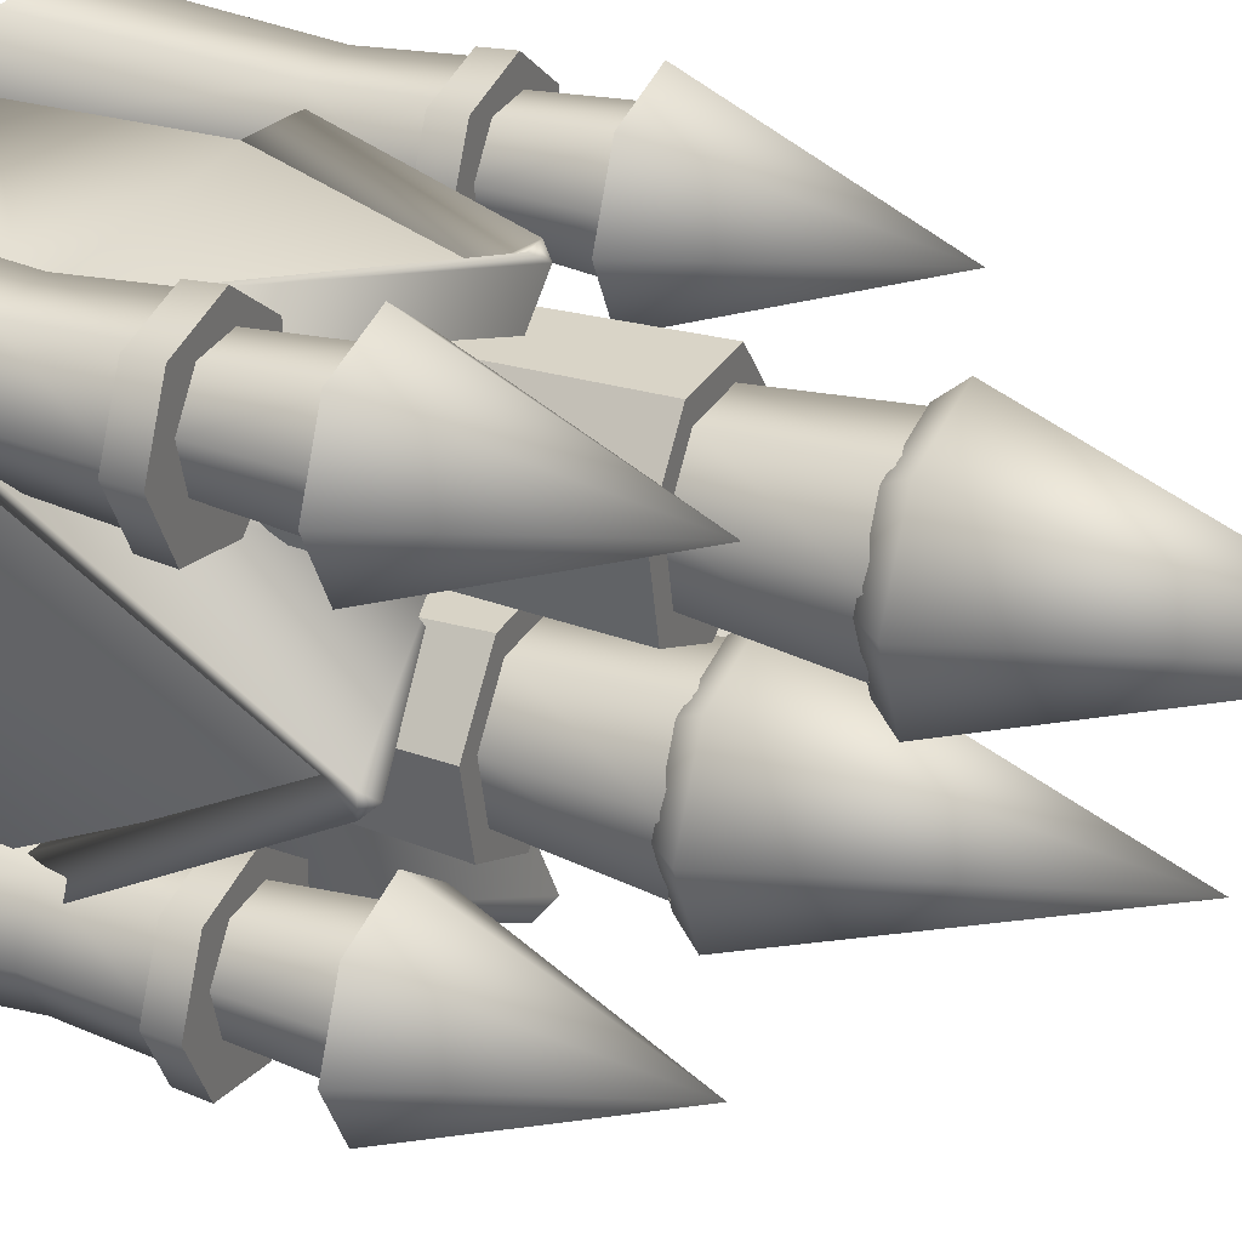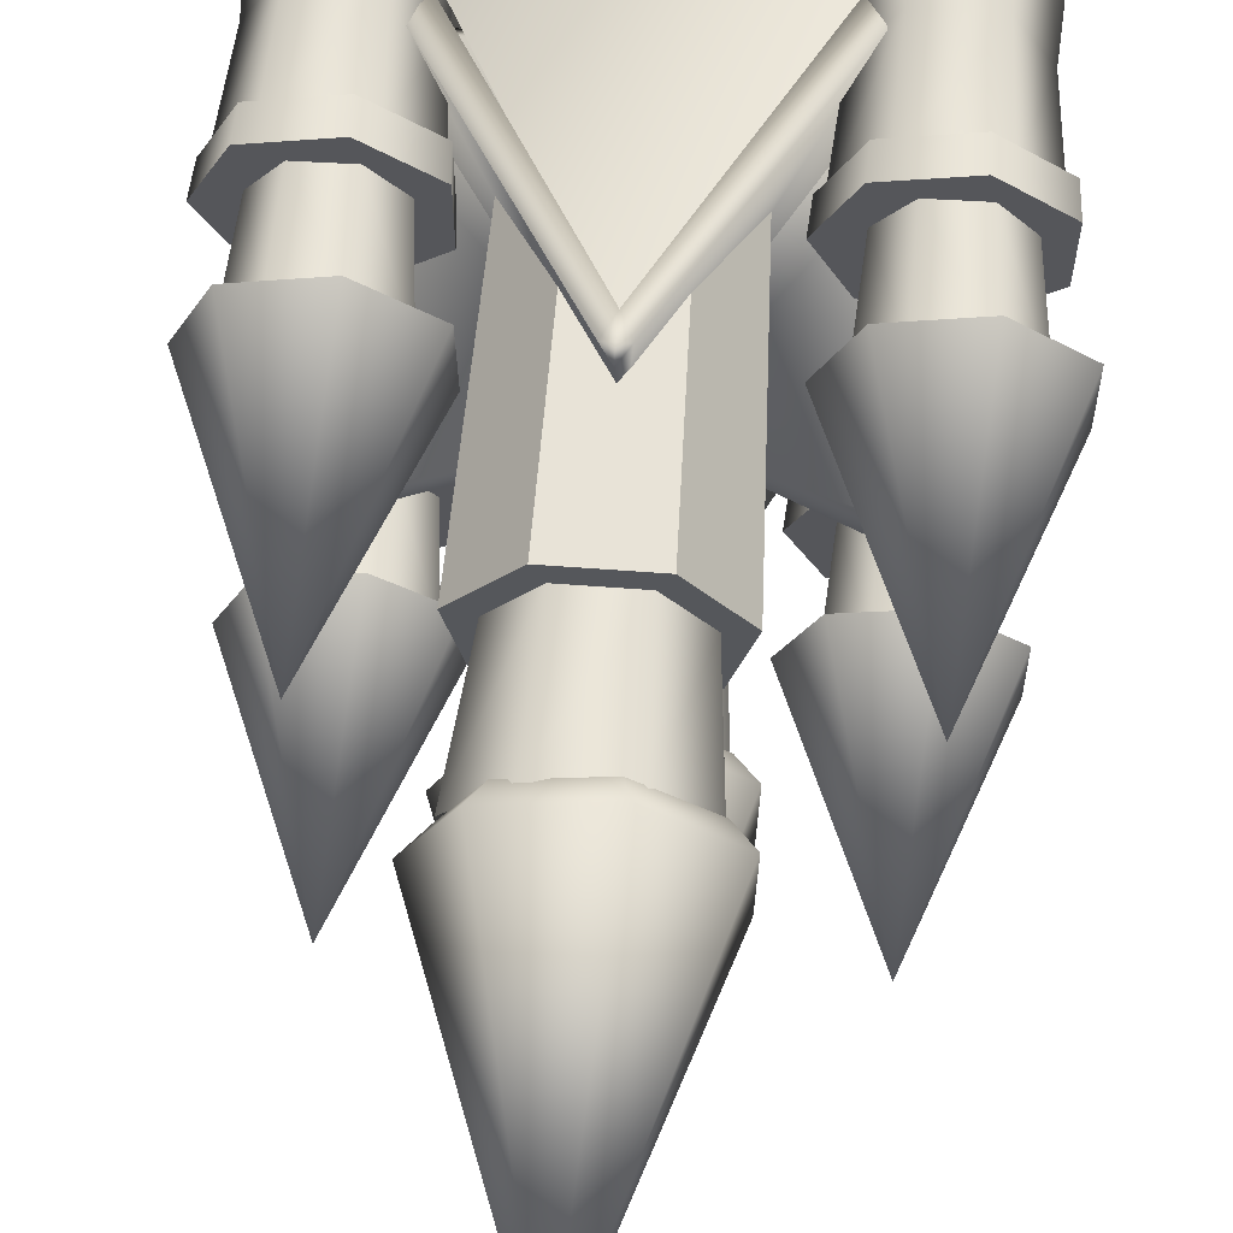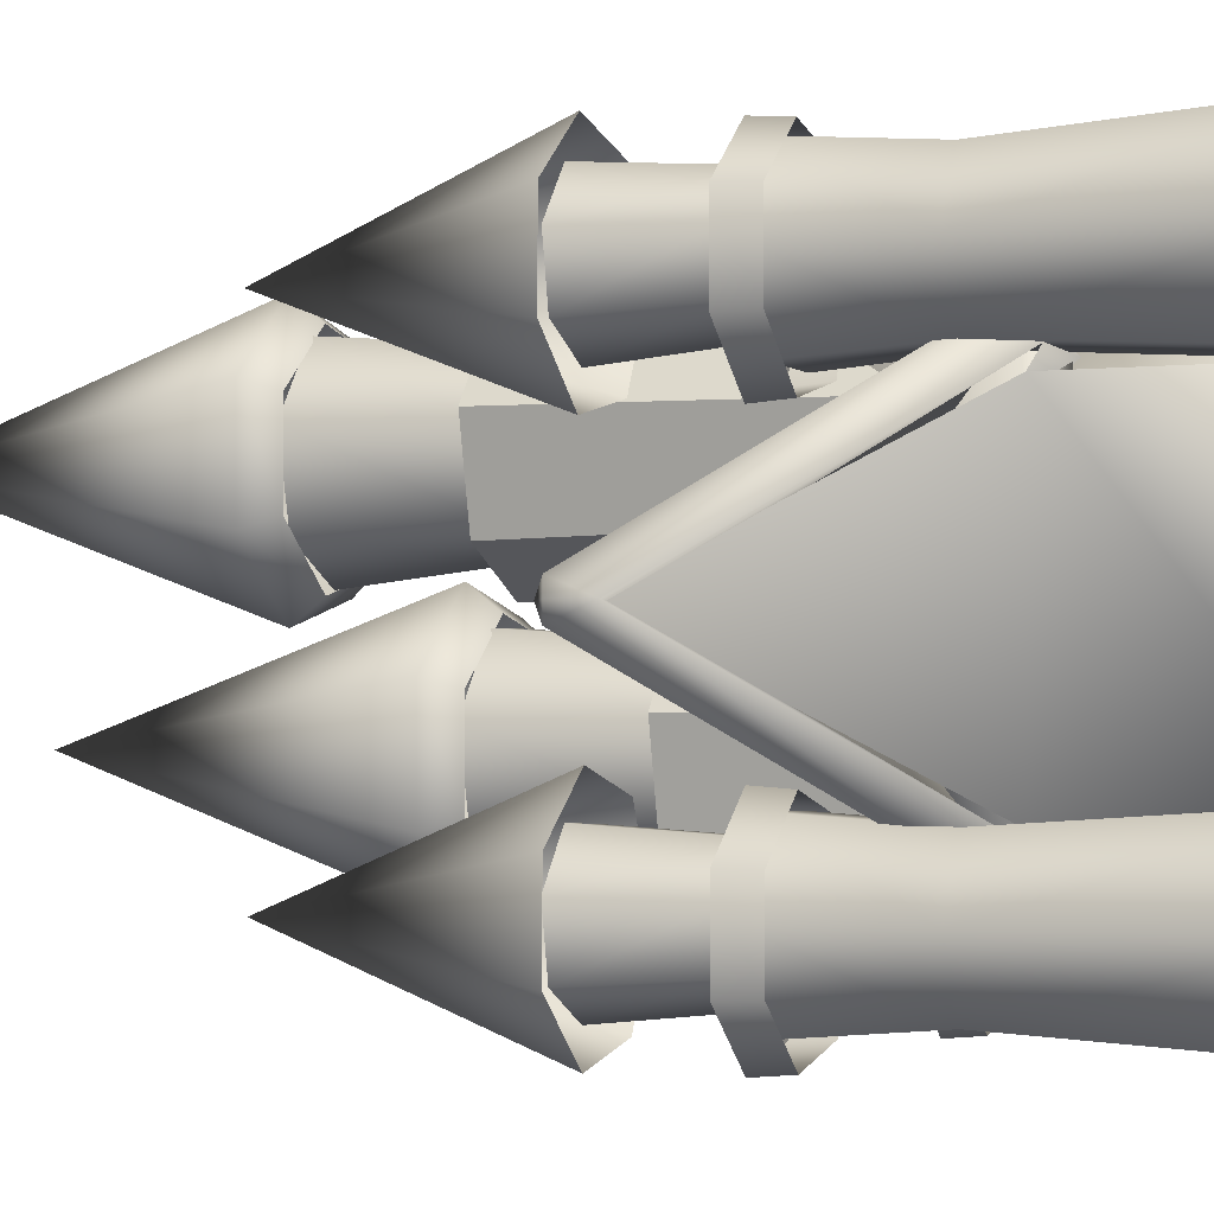
<metadata>
{"format":"obj","ext":"obj","renderer":"f3d","projection":"perspective","resolution":1024,"background":"white","views":[{"elev":30.8,"azim":115.0,"up":"+Z"},{"elev":64.0,"azim":-176.0,"up":"+Z"},{"elev":-2.5,"azim":-68.1,"up":"+Z"}]}
</metadata>
<code>
v -0.0311 1.986 -0.0407
v -0.0314 2.448 -1.094
v -0.1062 2.388 -1.171
v -0.8618 1.023 -1.077
v -0.8609 1.049 1.178
v -0.735 0.9051 -1.063
v -0.7342 0.9311 1.067
v -0.0837 2.388 1.265
v -0.0307 2.445 1.217
v 0.8132 1.045 -1.077
v 0.0468 2.388 -1.171
v 0.814 1.071 1.177
v 0.0214 2.388 1.265
v 0.6987 0.9475 1.066
v 0.6978 0.9215 -1.063
v -0.0305 2.213 1.162
v -0.0306 2.388 1.266
v -0.6684 0.9902 -0.9391
v -0.7173 0.9892 1.068
v 0.6401 0.9898 1.075
v 0.6404 0.9907 -0.9359
v -0.0313 2.213 -1.171
v -0.0314 2.388 -1.172
v -0.0312 2.296 -1.022
v 0.6395 -0.0139 -0.9334
v -0.6687 -0.0139 -0.9419
v -0.7149 -0.0139 1.079
v 0.6422 -0.0139 1.075
v -0.0306 2.296 1.157
v 0.6411 -0.0139 -0.0389
v 0.6416 0.9865 -0.0389
v -0.7342 0.9311 0.7141
v -0.0305 2.296 0.809
v 0.6987 0.9475 0.7131
v -0.0313 2.296 -0.811
v -0.1125 1.986 -0.0266
v -1.165 2.448 -0.0263
v -1.243 2.388 0.0485
v -1.148 1.023 0.8041
v 1.106 1.049 0.8033
v -1.134 0.9051 0.6773
v 0.995 0.9311 0.6765
v 1.193 2.388 0.0261
v 1.146 2.445 -0.027
v -1.149 1.045 -0.8709
v -1.243 2.388 -0.1044
v 1.105 1.071 -0.8717
v 1.193 2.388 -0.0791
v 0.9941 0.9475 -0.7563
v -1.135 0.9215 -0.7555
v 1.09 2.213 -0.0272
v 1.194 2.388 -0.0271
v -1.011 0.9902 0.6107
v 0.9963 0.9892 0.6596
v 1.004 0.9898 -0.6977
v -1.008 0.9907 -0.6981
v -1.243 2.213 -0.0263
v -1.244 2.388 -0.0263
v -1.094 2.296 -0.0264
v -1.005 -0.0139 -0.6972
v -1.014 -0.0139 0.611
v 1.007 -0.0139 0.6572
v 1.004 -0.0139 -0.6999
v 1.085 2.296 -0.0271
v -0.1107 -0.0139 -0.6987
v -0.1107 0.9865 -0.6992
v 0.6422 0.9311 0.6765
v 0.7372 2.296 -0.0272
v 0.6413 0.9475 -0.7563
v -0.8828 2.296 -0.0263
v -0.0222 2.348 -0.8178
v -0.3104 2.345 -0.684
v -0.3526 3.011 -0.7343
v -0.0219 3.011 -0.8922
v -0.3893 2.342 -0.3714
v -0.4457 3.011 -0.3655
v -0.1927 2.341 -0.1153
v -0.2137 3.011 -0.0633
v 0.1315 2.343 -0.1086
v 0.1687 3.011 -0.0555
v 0.339 2.346 -0.3564
v 0.4136 3.011 -0.3478
v 0.2737 2.348 -0.672
v 0.3365 3.011 -0.7202
v -0.1656 3.112 0.0891
v 0.3148 3.112 -0.0145
v -0.0408 4.699 -0.4508
v 0.5335 3.112 -0.4501
v 0.3261 3.112 -0.9052
v -0.5396 3.112 -0.7185
v -0.5459 3.112 -0.2242
v -0.1515 3.112 -1.022
v -0.1406 2.99 -0.015
v 0.2493 2.99 -0.0991
v 0.4268 2.99 -0.4526
v 0.2585 2.99 -0.822
v -0.444 2.99 -0.6705
v -0.4491 2.99 -0.2693
v -0.1291 2.99 -0.9165
v 0.4632 2.347 -0.3256
v 0.3756 2.349 -0.7491
v -0.0215 2.349 -0.9447
v -0.4082 2.345 -0.7652
v -0.5141 2.341 -0.3457
v -0.2502 2.34 -0.0021
v 0.1847 2.342 0.0069
v 0.3981 1.25 -0.3418
v 0.3221 1.252 -0.7087
v -0.0219 1.252 -0.8782
v -0.3569 1.249 -0.7226
v -0.4486 1.245 -0.3592
v -0.22 1.244 -0.0615
v 0.1568 1.246 -0.0537
v 0.7593 2.309 0.5176
v 0.8616 3.461 0.9578
v 1.15 2.309 0.6018
v 1.328 2.309 0.956
v 1.159 2.309 1.326
v 0.4553 2.309 1.174
v 0.4502 2.309 0.7724
v 0.7707 2.309 1.421
v 0.797 2.309 -1.413
v 0.8992 3.461 -0.9728
v 1.188 2.309 -1.329
v 1.365 2.309 -0.9746
v 1.197 2.309 -0.6046
v 0.4929 2.309 -0.7564
v 0.4878 2.309 -1.158
v 0.8084 2.309 -0.51
v -1.162 2.309 0.5176
v -1.06 3.461 0.9578
v -0.7716 2.309 0.6018
v -0.5938 2.309 0.956
v -0.7624 2.309 1.326
v -1.466 2.309 1.174
v -1.471 2.309 0.7724
v -1.151 2.309 1.421
v -1.125 2.309 -1.413
v -1.022 3.461 -0.9728
v -0.7339 2.309 -1.329
v -0.5562 2.309 -0.9746
v -0.7247 2.309 -0.6046
v -1.429 2.309 -0.7564
v -1.434 2.309 -1.158
v -1.113 2.309 -0.51
v 1.112 0 0.625
v 1.071 1.15 0.6964
v 1.235 1.15 0.9798
v 1.317 0 0.9798
v 0.7027 0 0.625
v 0.7439 1.15 0.6964
v 0.4979 0 0.9798
v 0.5803 1.15 0.9798
v 0.7027 0 1.335
v 0.7439 1.15 1.263
v 1.112 0 1.335
v 1.071 1.15 1.263
v 1.096 1.717 0.6534
v 1.284 1.717 0.9798
v 0.7191 1.717 0.6534
v 0.5307 1.717 0.9798
v 0.7191 1.717 1.306
v 1.096 1.717 1.306
v 0.8819 1.802 0.7257
v 1.119 2.354 0.7855
v 1.088 1.8 0.8215
v 0.8817 2.354 0.6725
v 1.185 2.354 1.05
v 1.145 1.798 1.045
v 1.019 2.354 1.266
v 1.004 1.798 1.229
v 0.7452 2.354 1.272
v 0.7719 1.799 1.234
v 0.5699 2.354 1.062
v 0.6233 1.801 1.056
v 0.6251 2.354 0.7956
v 0.6701 1.803 0.8301
v 1.316 1.65 0.9602
v 1.158 1.65 0.6321
v 1.166 1.81 0.6218
v 1.329 1.81 0.9602
v 0.8026 1.65 0.551
v 0.7996 1.81 0.5382
v 0.5178 1.65 0.7781
v 0.5059 1.81 0.7724
v 0.5178 1.65 1.142
v 0.5059 1.81 1.148
v 0.8026 1.65 1.369
v 0.7996 1.81 1.382
v 1.158 1.65 1.288
v 1.166 1.81 1.299
v -0.7899 0 -1.326
v -0.8312 1.15 -1.255
v -0.6675 1.15 -0.9711
v -0.5851 0 -0.9711
v -1.2 0 -1.326
v -1.158 1.15 -1.255
v -1.405 0 -0.9711
v -1.322 1.15 -0.9711
v -1.2 0 -0.6163
v -1.158 1.15 -0.6877
v -0.7899 0 -0.6163
v -0.8312 1.15 -0.6877
v -0.8064 1.717 -1.298
v -0.6179 1.717 -0.9711
v -1.183 1.717 -1.298
v -1.372 1.717 -0.9711
v -1.183 1.717 -0.6448
v -0.8064 1.717 -0.6448
v -1.02 1.802 -1.225
v -0.7838 2.354 -1.165
v -0.8141 1.8 -1.129
v -1.021 2.354 -1.278
v -0.7172 2.354 -0.9014
v -0.7576 1.798 -0.9056
v -0.8833 2.354 -0.685
v -0.8984 1.798 -0.7223
v -1.157 2.354 -0.6794
v -1.13 1.799 -0.7175
v -1.332 2.354 -0.8887
v -1.279 1.801 -0.8949
v -1.277 2.354 -1.155
v -1.232 1.803 -1.121
v -0.5866 1.65 -0.9907
v -0.7447 1.65 -1.319
v -0.7365 1.81 -1.329
v -0.5735 1.81 -0.9907
v -1.1 1.65 -1.4
v -1.103 1.81 -1.413
v -1.385 1.65 -1.173
v -1.396 1.81 -1.179
v -1.385 1.65 -0.8086
v -1.396 1.81 -0.8029
v -1.1 1.65 -0.5815
v -1.103 1.81 -0.5687
v -0.7447 1.65 -0.6626
v -0.7365 1.81 -0.6523
v -0.7899 0 0.625
v -0.8312 1.15 0.6964
v -0.6675 1.15 0.9798
v -0.5851 0 0.9798
v -1.2 0 0.625
v -1.158 1.15 0.6964
v -1.405 0 0.9798
v -1.322 1.15 0.9798
v -1.2 0 1.335
v -1.158 1.15 1.263
v -0.7899 0 1.335
v -0.8312 1.15 1.263
v -0.8064 1.717 0.6534
v -0.6179 1.717 0.9798
v -1.183 1.717 0.6534
v -1.372 1.717 0.9798
v -1.183 1.717 1.306
v -0.8064 1.717 1.306
v -1.02 1.802 0.7257
v -0.7838 2.354 0.7855
v -0.8141 1.8 0.8215
v -1.021 2.354 0.6725
v -0.7172 2.354 1.05
v -0.7576 1.798 1.045
v -0.8833 2.354 1.266
v -0.8984 1.798 1.229
v -1.157 2.354 1.272
v -1.13 1.799 1.234
v -1.332 2.354 1.062
v -1.279 1.801 1.056
v -1.277 2.354 0.7956
v -1.232 1.803 0.8301
v -0.5866 1.65 0.9602
v -0.7447 1.65 0.6321
v -0.7365 1.81 0.6218
v -0.5735 1.81 0.9602
v -1.1 1.65 0.551
v -1.103 1.81 0.5382
v -1.385 1.65 0.7781
v -1.396 1.81 0.7724
v -1.385 1.65 1.142
v -1.396 1.81 1.148
v -1.1 1.65 1.369
v -1.103 1.81 1.382
v -0.7447 1.65 1.288
v -0.7365 1.81 1.299
v 1.112 0 -1.326
v 1.071 1.15 -1.255
v 1.235 1.15 -0.9711
v 1.317 0 -0.9711
v 0.7027 0 -1.326
v 0.7439 1.15 -1.255
v 0.4979 0 -0.9711
v 0.5803 1.15 -0.9711
v 0.7027 0 -0.6163
v 0.7439 1.15 -0.6877
v 1.112 0 -0.6163
v 1.071 1.15 -0.6877
v 1.096 1.717 -1.298
v 1.284 1.717 -0.9711
v 0.7191 1.717 -1.298
v 0.5307 1.717 -0.9711
v 0.7191 1.717 -0.6448
v 1.096 1.717 -0.6448
v 0.8819 1.802 -1.225
v 1.119 2.354 -1.165
v 1.088 1.8 -1.129
v 0.8817 2.354 -1.278
v 1.185 2.354 -0.9014
v 1.145 1.798 -0.9056
v 1.019 2.354 -0.685
v 1.004 1.798 -0.7223
v 0.7452 2.354 -0.6794
v 0.7719 1.799 -0.7175
v 0.5699 2.354 -0.8887
v 0.6233 1.801 -0.8949
v 0.6251 2.354 -1.155
v 0.6701 1.803 -1.121
v 1.316 1.65 -0.9907
v 1.158 1.65 -1.319
v 1.166 1.81 -1.329
v 1.329 1.81 -0.9907
v 0.8026 1.65 -1.4
v 0.7996 1.81 -1.413
v 0.5178 1.65 -1.173
v 0.5059 1.81 -1.179
v 0.5178 1.65 -0.8086
v 0.5059 1.81 -0.8029
v 0.8026 1.65 -0.5815
v 0.7996 1.81 -0.5687
v 1.158 1.65 -0.6626
v 1.166 1.81 -0.6523
v -0.0222 2.99 0.1511
v -0.3104 2.987 0.2849
v -0.3526 3.653 0.2346
v -0.0219 3.653 0.0768
v -0.3893 2.984 0.5976
v -0.4457 3.653 0.6035
v -0.1927 2.983 0.8537
v -0.2137 3.653 0.9056
v 0.1315 2.985 0.8603
v 0.1687 3.653 0.9135
v 0.339 2.988 0.6126
v 0.4136 3.653 0.6212
v 0.2737 2.99 0.2969
v 0.3365 3.653 0.2488
v -0.1656 3.754 1.058
v 0.3148 3.754 0.9545
v -0.0408 5.34 0.5181
v 0.5335 3.754 0.5189
v 0.3261 3.754 0.0638
v -0.5396 3.754 0.2504
v -0.5459 3.754 0.7448
v -0.1515 3.754 -0.0526
v -0.1406 3.632 0.9539
v 0.2493 3.632 0.8699
v 0.4268 3.632 0.5163
v 0.2585 3.632 0.147
v -0.444 3.632 0.2985
v -0.4491 3.632 0.6996
v -0.1291 3.632 0.0525
v 0.4632 2.988 0.6434
v 0.3756 2.991 0.2199
v -0.0215 2.991 0.0242
v -0.4082 2.987 0.2038
v -0.5141 2.983 0.6233
v -0.2502 2.982 0.9669
v 0.1847 2.984 0.9758
v 0.4112 1.482 0.6305
v 0.3329 1.485 0.2521
v -0.0218 1.484 0.0774
v -0.3672 1.481 0.2377
v -0.4618 1.478 0.6125
v -0.2261 1.477 0.9195
v 0.1625 1.479 0.9275
g magic_temple1
f 1 2 3
f 4 5 1
f 6 7 5
f 5 4 6
f 5 8 1
f 9 1 8
f 10 11 2
f 2 1 10
f 12 10 1
f 1 9 12
f 9 13 12
f 10 12 14
f 14 15 10
f 16 8 5
f 5 7 16
f 12 13 16
f 16 14 12
f 16 17 8
f 18 19 7
f 7 6 18
f 20 21 15
f 15 14 20
f 4 3 22
f 22 6 4
f 3 23 22
f 22 23 11
f 10 15 22
f 22 11 10
f 21 18 24
f 25 26 18
f 18 21 25
f 19 18 26
f 26 27 19
f 20 19 27
f 27 28 20
f 19 20 29
f 11 23 2
f 23 3 2
f 13 9 17
f 17 9 8
f 30 31 20
f 20 28 30
f 21 31 30
f 30 25 21
f 13 17 16
f 16 7 32
f 32 33 16
f 14 16 33
f 33 34 14
f 22 35 6
f 22 15 35
f 1 3 4
f 36 37 38
f 39 40 36
f 41 42 40
f 40 39 41
f 40 43 36
f 44 36 43
f 45 46 37
f 37 36 45
f 47 45 36
f 36 44 47
f 44 48 47
f 45 47 49
f 49 50 45
f 51 43 40
f 40 42 51
f 47 48 51
f 51 49 47
f 51 52 43
f 53 54 42
f 42 41 53
f 55 56 50
f 50 49 55
f 39 38 57
f 57 41 39
f 38 58 57
f 57 58 46
f 45 50 57
f 57 46 45
f 56 53 59
f 60 61 53
f 53 56 60
f 54 53 61
f 61 62 54
f 55 54 62
f 62 63 55
f 54 55 64
f 46 58 37
f 58 38 37
f 48 44 52
f 52 44 43
f 65 66 55
f 55 63 65
f 56 66 65
f 65 60 56
f 48 52 51
f 51 42 67
f 67 68 51
f 49 51 68
f 68 69 49
f 57 70 41
f 57 50 70
f 36 38 39
f 71 72 73
f 73 74 71
f 72 75 76
f 76 73 72
f 75 77 78
f 78 76 75
f 77 79 80
f 80 78 77
f 79 81 82
f 82 80 79
f 81 83 84
f 84 82 81
f 83 71 74
f 74 84 83
f 85 86 87
f 88 89 87
f 90 91 87
f 86 88 87
f 92 90 87
f 91 85 87
f 89 92 87
f 86 85 93
f 93 94 86
f 89 88 95
f 95 96 89
f 91 90 97
f 97 98 91
f 88 86 94
f 94 95 88
f 90 92 99
f 99 97 90
f 85 91 98
f 98 93 85
f 92 89 96
f 96 99 92
f 83 81 100
f 83 100 101
f 71 83 101
f 71 101 102
f 72 71 102
f 72 102 103
f 75 72 103
f 75 103 104
f 77 75 104
f 77 104 105
f 79 77 105
f 79 105 106
f 81 79 106
f 81 106 100
f 101 100 107
f 101 107 108
f 102 101 108
f 102 108 109
f 103 102 109
f 103 109 110
f 104 103 110
f 104 110 111
f 105 104 111
f 105 111 112
f 106 105 112
f 106 112 113
f 100 106 113
f 100 113 107
f 114 115 116
f 117 115 118
f 119 115 120
f 116 115 117
f 121 115 119
f 120 115 114
f 118 115 121
f 122 123 124
f 125 123 126
f 127 123 128
f 124 123 125
f 129 123 127
f 128 123 122
f 126 123 129
f 130 131 132
f 133 131 134
f 135 131 136
f 132 131 133
f 137 131 135
f 136 131 130
f 134 131 137
f 138 139 140
f 141 139 142
f 143 139 144
f 140 139 141
f 145 139 143
f 144 139 138
f 142 139 145
f 146 147 148
f 146 148 149
f 150 151 147
f 150 147 146
f 152 153 151
f 152 151 150
f 154 155 153
f 154 153 152
f 156 157 155
f 156 155 154
f 149 148 157
f 149 157 156
f 158 159 148
f 158 148 147
f 160 158 147
f 160 147 151
f 161 160 151
f 161 151 153
f 162 161 153
f 162 153 155
f 163 162 155
f 163 155 157
f 159 163 157
f 159 157 148
f 164 165 166
f 165 164 167
f 166 168 169
f 168 166 165
f 169 170 171
f 170 169 168
f 171 172 173
f 172 171 170
f 173 174 175
f 174 173 172
f 175 176 177
f 176 175 174
f 177 167 164
f 167 177 176
f 178 179 180
f 178 180 181
f 179 182 183
f 179 183 180
f 182 184 185
f 182 185 183
f 184 186 187
f 184 187 185
f 186 188 189
f 186 189 187
f 188 190 191
f 188 191 189
f 190 178 181
f 190 181 191
f 185 187 189
f 185 189 191
f 185 191 181
f 185 181 180
f 185 180 183
f 192 193 194
f 192 194 195
f 196 197 193
f 196 193 192
f 198 199 197
f 198 197 196
f 200 201 199
f 200 199 198
f 202 203 201
f 202 201 200
f 195 194 203
f 195 203 202
f 204 205 194
f 204 194 193
f 206 204 193
f 206 193 197
f 207 206 197
f 207 197 199
f 208 207 199
f 208 199 201
f 209 208 201
f 209 201 203
f 205 209 203
f 205 203 194
f 210 211 212
f 211 210 213
f 212 214 215
f 214 212 211
f 215 216 217
f 216 215 214
f 217 218 219
f 218 217 216
f 219 220 221
f 220 219 218
f 221 222 223
f 222 221 220
f 223 213 210
f 213 223 222
f 224 225 226
f 224 226 227
f 225 228 229
f 225 229 226
f 228 230 231
f 228 231 229
f 230 232 233
f 230 233 231
f 232 234 235
f 232 235 233
f 234 236 237
f 234 237 235
f 236 224 227
f 236 227 237
f 231 233 235
f 231 235 237
f 231 237 227
f 231 227 226
f 231 226 229
f 238 239 240
f 238 240 241
f 242 243 239
f 242 239 238
f 244 245 243
f 244 243 242
f 246 247 245
f 246 245 244
f 248 249 247
f 248 247 246
f 241 240 249
f 241 249 248
f 250 251 240
f 250 240 239
f 252 250 239
f 252 239 243
f 253 252 243
f 253 243 245
f 254 253 245
f 254 245 247
f 255 254 247
f 255 247 249
f 251 255 249
f 251 249 240
f 256 257 258
f 257 256 259
f 258 260 261
f 260 258 257
f 261 262 263
f 262 261 260
f 263 264 265
f 264 263 262
f 265 266 267
f 266 265 264
f 267 268 269
f 268 267 266
f 269 259 256
f 259 269 268
f 270 271 272
f 270 272 273
f 271 274 275
f 271 275 272
f 274 276 277
f 274 277 275
f 276 278 279
f 276 279 277
f 278 280 281
f 278 281 279
f 280 282 283
f 280 283 281
f 282 270 273
f 282 273 283
f 277 279 281
f 277 281 283
f 277 283 273
f 277 273 272
f 277 272 275
f 284 285 286
f 284 286 287
f 288 289 285
f 288 285 284
f 290 291 289
f 290 289 288
f 292 293 291
f 292 291 290
f 294 295 293
f 294 293 292
f 287 286 295
f 287 295 294
f 296 297 286
f 296 286 285
f 298 296 285
f 298 285 289
f 299 298 289
f 299 289 291
f 300 299 291
f 300 291 293
f 301 300 293
f 301 293 295
f 297 301 295
f 297 295 286
f 302 303 304
f 303 302 305
f 304 306 307
f 306 304 303
f 307 308 309
f 308 307 306
f 309 310 311
f 310 309 308
f 311 312 313
f 312 311 310
f 313 314 315
f 314 313 312
f 315 305 302
f 305 315 314
f 316 317 318
f 316 318 319
f 317 320 321
f 317 321 318
f 320 322 323
f 320 323 321
f 322 324 325
f 322 325 323
f 324 326 327
f 324 327 325
f 326 328 329
f 326 329 327
f 328 316 319
f 328 319 329
f 323 325 327
f 323 327 329
f 323 329 319
f 323 319 318
f 323 318 321
f 330 331 332
f 332 333 330
f 331 334 335
f 335 332 331
f 334 336 337
f 337 335 334
f 336 338 339
f 339 337 336
f 338 340 341
f 341 339 338
f 340 342 343
f 343 341 340
f 342 330 333
f 333 343 342
f 344 345 346
f 347 348 346
f 349 350 346
f 345 347 346
f 351 349 346
f 350 344 346
f 348 351 346
f 345 344 352
f 352 353 345
f 348 347 354
f 354 355 348
f 350 349 356
f 356 357 350
f 347 345 353
f 353 354 347
f 349 351 358
f 358 356 349
f 344 350 357
f 357 352 344
f 351 348 355
f 355 358 351
f 342 340 359
f 342 359 360
f 330 342 360
f 330 360 361
f 331 330 361
f 331 361 362
f 334 331 362
f 334 362 363
f 336 334 363
f 336 363 364
f 338 336 364
f 338 364 365
f 340 338 365
f 340 365 359
f 360 359 366
f 360 366 367
f 361 360 367
f 361 367 368
f 362 361 368
f 362 368 369
f 363 362 369
f 363 369 370
f 364 363 370
f 364 370 371
f 365 364 371
f 365 371 372
f 359 365 372
f 359 372 366

</code>
